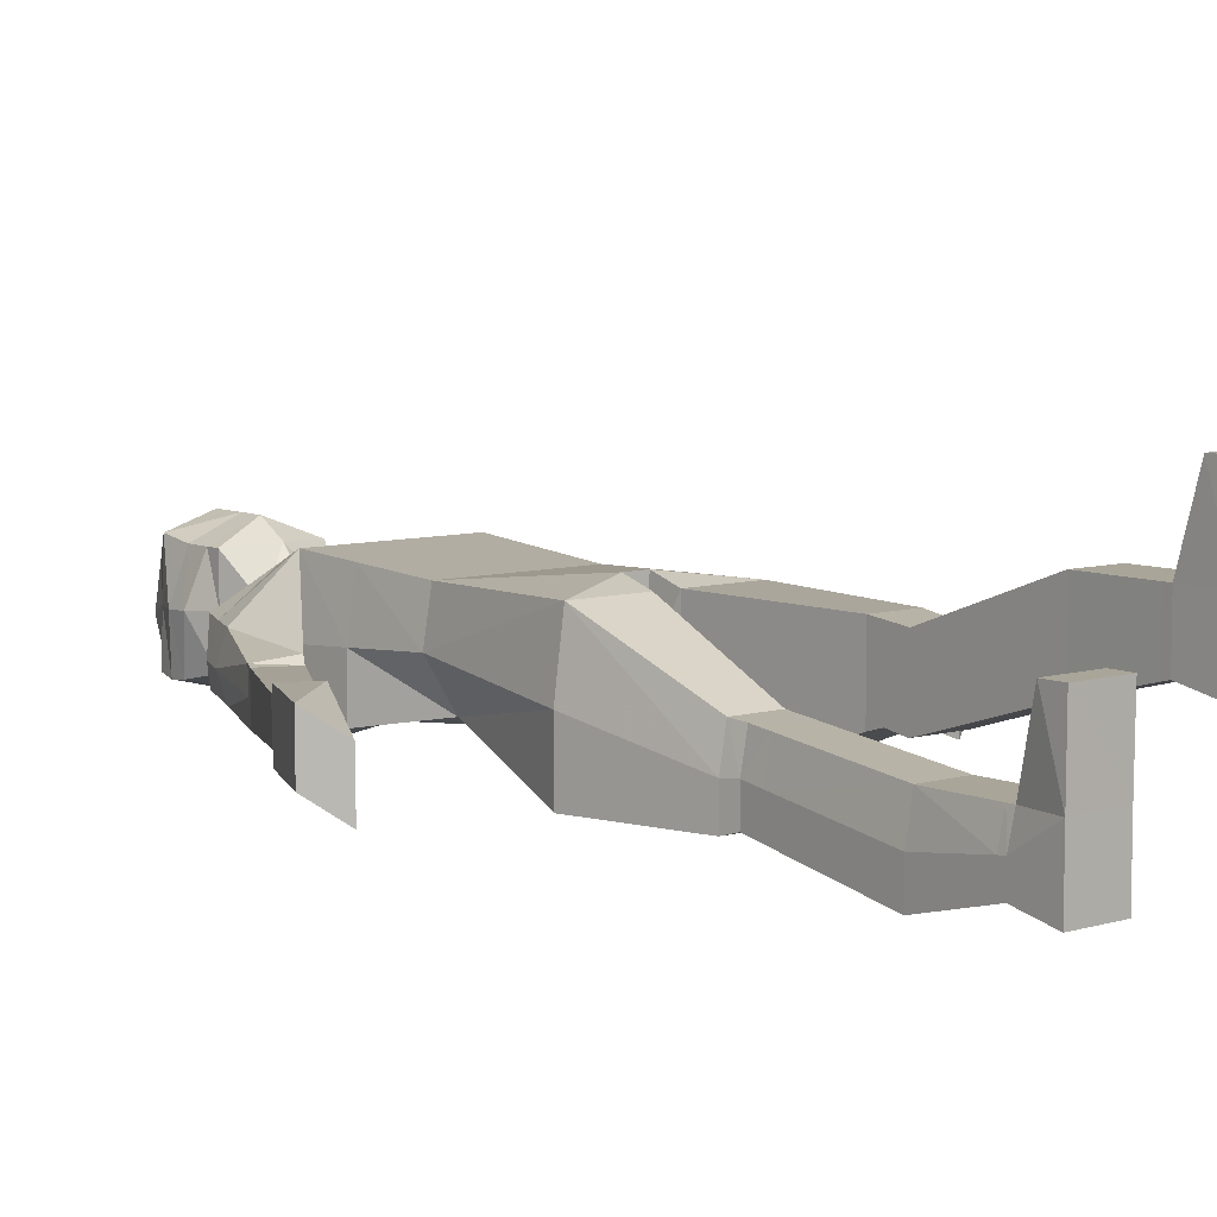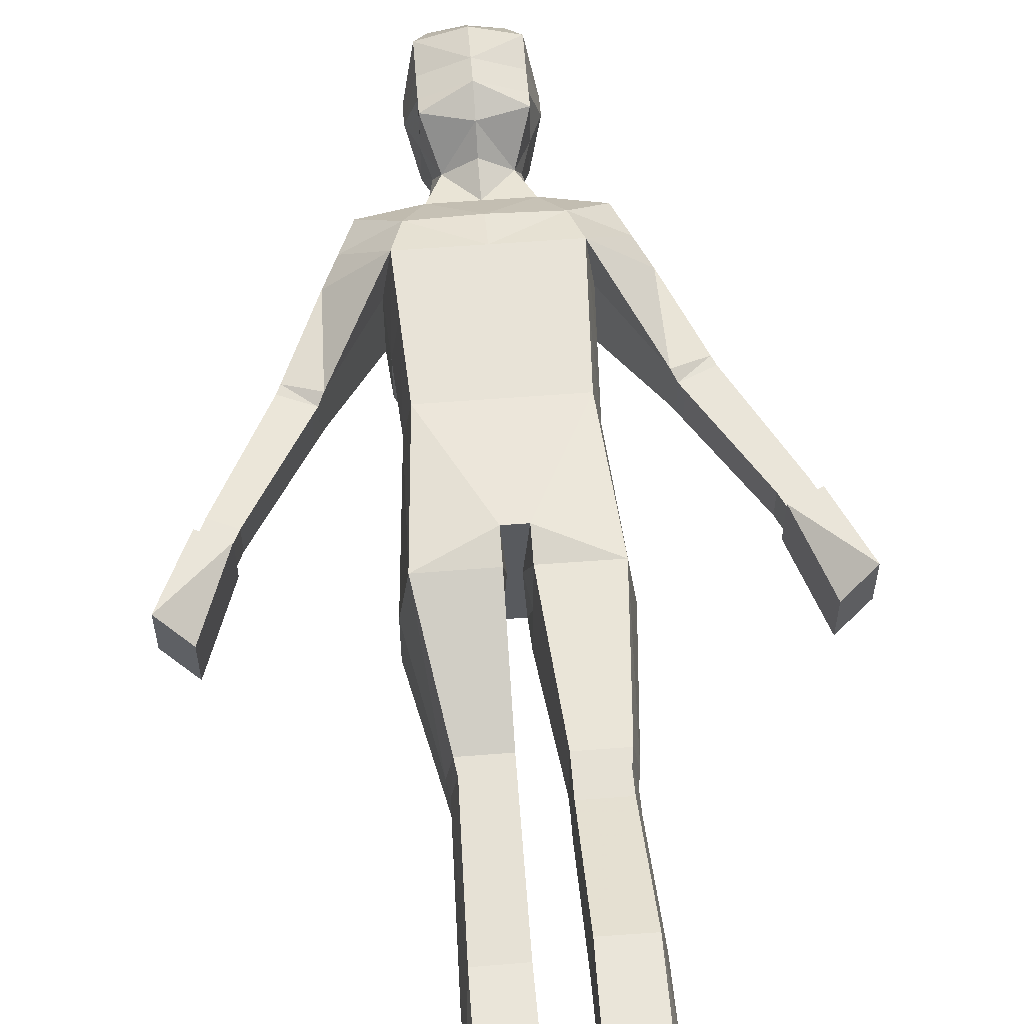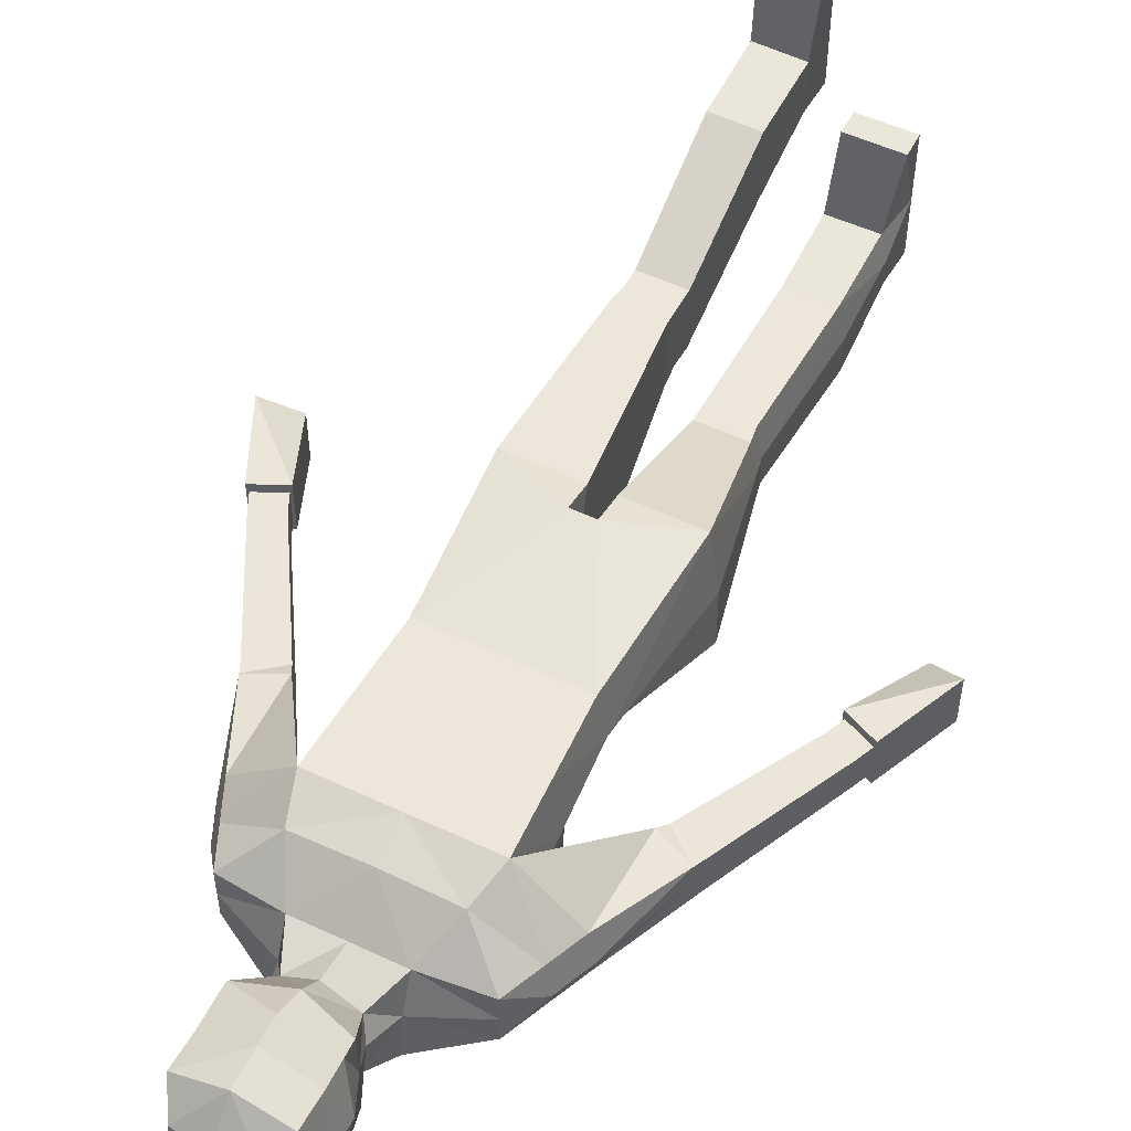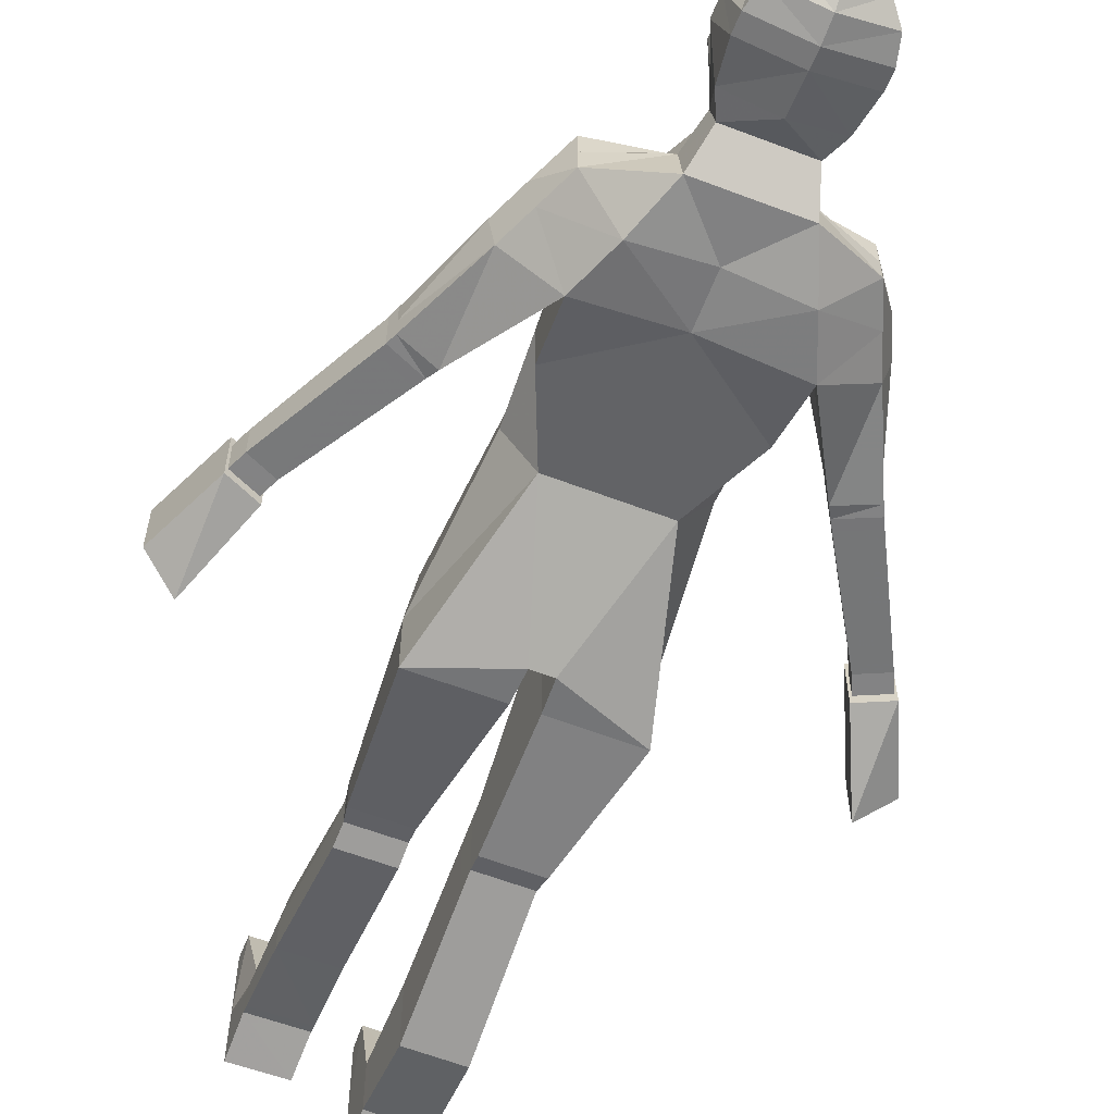
<metadata>
{"format":"obj","ext":"obj","renderer":"f3d","projection":"perspective","resolution":1024,"background":"white","views":[{"elev":7.6,"azim":-39.0,"up":"+Z"},{"elev":58.4,"azim":-4.6,"up":"+Z"},{"elev":54.5,"azim":-153.6,"up":"+Z"},{"elev":-61.1,"azim":158.8,"up":"+Z"}]}
</metadata>
<code>
v  0.0741 0.0451 0.3303
v  0.0741 0.0451 0.2281
v  0.2469 0.0417 0.2281
v  0.2469 0.0417 0.3303
v  0.2347 2.219 0.2
v  0.2215 1.962 0.1843
v  0.2465 1.962 0.0339
v  0.2612 2.219 0.0175
v  0.3819 2.536 0.0535
v  0.4297 2.426 0.0535
v  0.4519 2.442 -0.0361
v  0.404 2.551 -0.0361
v  0.0923 2.792 0.0356
v  0.1428 2.673 0.0679
v  0.1428 2.723 -0.0528
v  0.115 2.828 -0.0281
v  0.0313 1.469 0.1951
v  0.0313 1.569 0.2246
v  0.0135 1.569 -0.0078
v  0.0313 1.468 -0.0199
v  0.0266 1.569 -0.2361
v  0.1558 1.962 -0.1114
v  0.2881 1.465 -0.2276
v  0.0313 1.466 -0.2276
v  0.2588 1.468 0.1951
v  0.2881 1.467 -0.0199
v  0.2414 0.9633 0.0753
v  0.2211 0.9635 0.1921
v  0.2414 0.9632 -0.0376
v  0.0725 0.9633 -0.0376
v  0.0725 0.9636 0.1921
v  0.0725 0.9635 0.0753
v  0.2325 0.9121 0.0801
v  0.2131 0.9121 0.1866
v  0.2147 0.8436 0.1791
v  0.2343 0.8436 0.0705
v  0.0731 0.8438 -0.0345
v  0.0728 0.9121 -0.0228
v  0.2325 0.9121 -0.0228
v  0.2343 0.8436 -0.0345
v  0.0731 0.8438 0.1791
v  0.0728 0.9121 0.1866
v  0.0728 0.9121 0.0801
v  0.0731 0.8438 0.0705
v  0.2461 0.2048 0.2388
v  0.2448 0.4374 0.2077
v  0.2241 0.4374 0.3287
v  0.2252 0.2048 0.3296
v  0.0718 0.2073 0.1511
v  0.0744 0.4384 0.0909
v  0.2448 0.4374 0.0909
v  0.2461 0.2048 0.1511
v  0.0744 0.4384 0.3287
v  0.0744 0.4384 0.2077
v  0.0718 0.2073 0.2388
v  0.0718 0.2073 0.3296
v  0.2728 2.42 -0.2353
v  0.2085 2.578 -0.2368
v  0.3819 2.536 -0.1201
v  0.4297 2.426 -0.1201
v  0.3328 2.648 -0.0361
v  0.3328 2.648 0.0535
v  0.2085 2.545 0.169
v  0.2451 2.42 0.2123
v  0.4394 2.121 0.0317
v  0.2728 2.42 0.0048
v  0.4394 2.121 -0.0492
v  0.4394 2.121 -0.1274
v  0.5501 2.163 -0.1201
v  0.5501 2.163 0.0162
v  0.5501 2.163 -0.0541
v  0.4574 2.088 0.0122
v  0.4574 2.088 -0.0551
v  0.4734 2.061 -0.0535
v  0.4734 2.061 0.013
v  0.4734 2.061 -0.1176
v  0.4574 2.088 -0.1201
v  0.5631 2.135 -0.1201
v  0.5776 2.107 -0.1176
v  0.5776 2.107 -0.0545
v  0.5631 2.135 -0.0561
v  0.5631 2.135 0.0122
v  0.5776 2.107 0.013
v  0.1428 3.032 0.1607
v  0.1428 2.953 0.1607
v  0.1812 2.995 0.0089
v  0.1812 3.063 0.0056
v  0.2462 0.1802 0.2421
v  0.2254 0.1802 0.3297
v  0.0741 0.0451 0.1293
v  0.0715 0.1828 0.1575
v  0.2462 0.1802 0.1575
v  0.2469 0.0417 0.1293
v  0.0715 0.1828 0.3297
v  0.0715 0.1828 0.2421
v  0.2462 0.1147 0.5628
v  0.0715 0.1161 0.5628
v  0.0742 0.0425 0.5631
v  0.247 0.0407 0.5631
v  0.1428 3.151 0.0065
v  0.1009 3.253 -0.0302
v  0.1009 3.22 0.1148
v  0.1428 3.141 0.1767
v  -0.0059 2.42 0.2123
v  -0.0059 2.219 0.2
v  -0.0059 1.962 0.1843
v  -0.0059 1.569 0.2246
v  -0.0059 1.962 -0.1114
v  -0.0059 1.569 -0.2361
v  -0.0059 2.219 -0.1587
v  0.2612 2.219 -0.1587
v  -0.0059 2.42 -0.1957
v  -0.0059 2.578 -0.1973
v  -0.0059 2.74 -0.1989
v  -0.0059 2.841 -0.1265
v  0.1103 2.841 -0.1265
v  0.1428 2.74 -0.1989
v  -0.0059 3.032 -0.1994
v  -0.0059 3.088 -0.2058
v  0.1597 3.088 -0.1654
v  0.1597 3.032 -0.159
v  -0.0059 3.161 -0.1977
v  -0.0059 3.21 -0.1691
v  0.1009 3.214 -0.128
v  0.1428 3.161 -0.1573
v  -0.0059 3.24 0.1148
v  -0.0059 3.273 -0.0302
v  -0.0059 3.141 0.2246
v  -0.0059 2.953 0.2246
v  -0.0059 3.032 0.2246
v  -0.0059 2.673 0.0679
v  -0.0059 2.792 0.0976
v  -0.0059 2.545 0.1774
v  -0.0059 2.859 0.1715
v  0.1428 2.905 0.1615
v  0.1428 2.903 0.0134
v  -0.0059 2.913 -0.1735
v  0.1428 2.913 -0.1331
v  0.3328 2.648 -0.1201
v  0.7521 1.771 -0.0351
v  0.7521 1.771 0.0219
v  0.7521 1.771 -0.0885
v  0.6667 1.732 -0.0885
v  0.6667 1.732 -0.0342
v  0.6667 1.732 0.0219
v  -0.0059 1.569 -0.0058
v  0.8885 1.487 -0.0361
v  0.8885 1.487 0.0515
v  0.79 1.431 -0.024
v  0.79 1.431 -0.1102
v  0.79 1.431 -0.1935
v  0.8885 1.487 -0.118
v  0.7752 1.72 0.0219
v  0.7752 1.72 -0.0351
v  0.6898 1.681 0.0219
v  0.6898 1.681 -0.0342
v  0.6898 1.681 -0.0885
v  0.7752 1.72 -0.0885
v  0.7818 1.723 0.0515
v  0.7818 1.723 -0.0361
v  0.6833 1.678 0.0515
v  0.6833 1.678 -0.0348
v  0.6833 1.678 -0.118
v  0.7818 1.723 -0.118
v  -0.2201 0.1533 -0.1506
v  -0.0473 0.1567 -0.1506
v  -0.0473 0.1567 -0.0483
v  -0.2201 0.1533 -0.0483
v  -0.2465 2.219 0.2
v  -0.273 2.219 0.0175
v  -0.2582 1.962 0.0339
v  -0.2333 1.962 0.1843
v  -0.3936 2.536 0.0535
v  -0.4158 2.551 -0.0361
v  -0.4637 2.442 -0.0361
v  -0.4415 2.426 0.0535
v  -0.104 2.792 0.0356
v  -0.1268 2.828 -0.0281
v  -0.1545 2.723 -0.0528
v  -0.1545 2.673 0.0679
v  -0.043 1.469 0.1951
v  -0.043 1.468 -0.0199
v  -0.0252 1.569 -0.0078
v  -0.043 1.569 0.2246
v  -0.0383 1.569 -0.2361
v  -0.043 1.466 -0.2276
v  -0.2999 1.465 -0.2276
v  -0.1676 1.962 -0.1114
v  -0.2999 1.467 -0.0199
v  -0.2705 1.468 0.1951
v  -0.2146 1.065 -0.1103
v  -0.1943 1.065 0.0065
v  -0.0457 1.065 -0.2232
v  -0.2146 1.064 -0.2232
v  -0.0457 1.065 0.0065
v  -0.0457 1.065 -0.1103
v  -0.2056 1.013 -0.1055
v  -0.2074 0.9449 -0.1151
v  -0.1879 0.9449 -0.0065
v  -0.1862 1.013 0.0011
v  -0.0462 0.9451 -0.22
v  -0.2074 0.9449 -0.22
v  -0.2056 1.013 -0.2083
v  -0.046 1.013 -0.2083
v  -0.0462 0.9451 -0.0065
v  -0.0462 0.9451 -0.1151
v  -0.046 1.013 -0.1055
v  -0.046 1.013 0.0011
v  -0.2192 0.3164 -0.1398
v  -0.1984 0.3164 -0.049
v  -0.1973 0.5489 -0.0499
v  -0.218 0.5489 -0.1709
v  -0.045 0.3188 -0.2275
v  -0.2192 0.3164 -0.2275
v  -0.218 0.5489 -0.2878
v  -0.0476 0.5499 -0.2878
v  -0.0476 0.5499 -0.0499
v  -0.045 0.3188 -0.049
v  -0.045 0.3188 -0.1398
v  -0.0476 0.5499 -0.1709
v  -0.2845 2.42 -0.2353
v  -0.4415 2.426 -0.1201
v  -0.3936 2.536 -0.1201
v  -0.2203 2.578 -0.2368
v  -0.3446 2.648 -0.0361
v  -0.3446 2.648 0.0535
v  -0.2569 2.42 0.2123
v  -0.2203 2.545 0.169
v  -0.4511 2.121 0.0317
v  -0.4511 2.121 -0.0492
v  -0.2845 2.42 0.0048
v  -0.4511 2.121 -0.1274
v  -0.5618 2.163 -0.1201
v  -0.5618 2.163 -0.0541
v  -0.5618 2.163 0.0162
v  -0.4691 2.088 0.0122
v  -0.4852 2.061 0.013
v  -0.4852 2.061 -0.0535
v  -0.4691 2.088 -0.0551
v  -0.4852 2.061 -0.1176
v  -0.5894 2.107 -0.1176
v  -0.5749 2.135 -0.1201
v  -0.4691 2.088 -0.1201
v  -0.5894 2.107 -0.0545
v  -0.5894 2.107 0.013
v  -0.5749 2.135 0.0122
v  -0.5749 2.135 -0.0561
v  -0.1545 3.032 0.1607
v  -0.193 3.063 0.0056
v  -0.193 2.995 0.0089
v  -0.1545 2.953 0.1607
v  -0.2194 0.2917 -0.1365
v  -0.1985 0.2917 -0.0489
v  -0.0473 0.1567 -0.2493
v  -0.2201 0.1533 -0.2493
v  -0.2194 0.2917 -0.2211
v  -0.0447 0.2943 -0.2211
v  -0.0447 0.2943 -0.1365
v  -0.0447 0.2943 -0.0489
v  -0.2194 0.2262 0.1842
v  -0.2201 0.1522 0.1845
v  -0.0473 0.154 0.1845
v  -0.0447 0.2276 0.1842
v  -0.1545 3.151 0.0065
v  -0.1545 3.141 0.1767
v  -0.1126 3.22 0.1148
v  -0.1126 3.253 -0.0302
v  -0.273 2.219 -0.1587
v  -0.1545 2.74 -0.1989
v  -0.122 2.841 -0.1265
v  -0.1714 3.032 -0.159
v  -0.1714 3.088 -0.1654
v  -0.1545 3.161 -0.1573
v  -0.1126 3.214 -0.128
v  -0.1545 2.905 0.1615
v  -0.1545 2.903 0.0134
v  -0.1545 2.913 -0.1331
v  -0.3446 2.648 -0.1201
v  -0.7639 1.771 -0.0351
v  -0.7639 1.771 0.0219
v  -0.7639 1.771 -0.0885
v  -0.6785 1.732 -0.0885
v  -0.6785 1.732 0.0219
v  -0.6785 1.732 -0.0342
v  -0.9002 1.487 -0.0361
v  -0.9002 1.487 -0.118
v  -0.8017 1.431 -0.1935
v  -0.8017 1.431 -0.1102
v  -0.8017 1.431 -0.024
v  -0.9002 1.487 0.0515
v  -0.787 1.72 -0.0351
v  -0.787 1.72 0.0219
v  -0.7016 1.681 0.0219
v  -0.7016 1.681 -0.0342
v  -0.7016 1.681 -0.0885
v  -0.787 1.72 -0.0885
v  -0.7935 1.723 -0.0361
v  -0.7935 1.723 0.0515
v  -0.6951 1.678 0.0515
v  -0.6951 1.678 -0.0348
v  -0.6951 1.678 -0.118
v  -0.7935 1.723 -0.118
g Borat
f 1 2 3 4
f 5 6 7 8
f 9 10 11 12
f 13 14 15 16
f 17 18 19 20
f 21 22 23 24
f 7 6 25 26
f 25 6 18 17
f 27 26 25 28
f 24 23 29 30
f 31 17 20 32
f 28 25 17 31
f 33 34 35 36
f 37 38 39 40
f 41 42 43 44
f 34 42 41 35
f 45 46 47 48
f 49 50 51 52
f 53 54 55 56
f 47 53 56 48
f 57 58 59 60
f 61 15 14 62
f 9 63 64 10
f 65 64 66 67
f 57 60 68
f 68 60 69
f 11 10 70 71
f 10 64 65 70
f 72 73 74 75
f 76 77 78 79
f 80 81 82 83
f 82 72 75 83
f 84 85 86 87
f 88 89 4 3
f 90 91 92 93
f 1 94 95 2
f 96 97 98 99
f 89 94 97 96
f 97 94 1 98
f 1 4 99 98
f 4 89 96 99
f 100 101 102 103
f 8 66 64 5
f 104 105 5 64
f 105 106 6 5
f 106 107 18 6
f 108 22 21 109
f 110 111 22 108
f 112 57 111 110
f 112 113 58 57
f 114 115 116 117
f 118 119 120 121
f 122 123 124 125
f 126 102 101 127
f 128 103 102 126
f 129 85 84 130
f 14 13 131
f 131 13 132
f 104 64 63 133
f 134 132 13 135
f 13 16 136 135
f 137 138 116 115
f 130 84 103 128
f 87 100 103 84
f 119 122 125 120
f 129 134 135 85
f 85 135 136 86
f 118 121 138 137
f 79 78 81 80
f 60 11 71 69
f 59 12 11 60
f 139 117 15 61
f 116 16 15 117
f 138 136 16 116
f 86 136 138 121
f 87 86 121 120
f 120 125 100 87
f 100 125 124 101
f 127 101 124 123
f 71 70 82 81
f 69 71 81 78
f 77 68 69 78
f 72 65 67 73
f 70 65 72 82
f 140 80 83 141
f 142 79 80 140
f 143 76 79 142
f 75 74 144 145
f 83 75 145 141
f 34 28 31 42
f 33 27 28 34
f 30 29 39 38
f 42 31 32 43
f 35 41 53 47
f 36 35 47 46
f 50 37 40 51
f 53 41 44 54
f 88 45 48 89
f 49 52 92 91
f 56 55 95 94
f 56 94 89 48
f 14 63 62
f 62 63 9
f 133 63 14 131
f 113 114 117 58
f 139 59 58 117
f 139 61 12 59
f 62 9 12 61
f 20 19 21 24
f 30 32 20 24
f 38 43 32 30
f 44 43 38 37
f 54 44 37 50
f 49 55 54 50
f 91 95 55 49
f 2 95 91 90
f 3 2 90 93
f 92 88 3 93
f 92 52 45 88
f 52 51 46 45
f 40 36 46 51
f 39 33 36 40
f 39 29 27 33
f 29 23 26 27
f 22 7 26 23
f 8 7 22 111
f 111 57 66 8
f 68 67 66 57
f 77 73 67 68
f 76 74 73 77
f 143 144 74 76
f 109 21 19 146
f 19 18 107 146
f 147 148 149 150
f 147 150 151 152
f 141 153 154 140
f 145 155 153 141
f 144 156 155 145
f 143 157 156 144
f 142 158 157 143
f 140 154 158 142
f 153 159 160 154
f 155 161 159 153
f 155 156 162 161
f 157 163 162 156
f 158 164 163 157
f 158 154 160 164
f 159 148 147 160
f 161 149 148 159
f 162 150 149 161
f 163 151 150 162
f 164 152 151 163
f 160 147 152 164
f 165 166 167 168
f 169 170 171 172
f 173 174 175 176
f 177 178 179 180
f 181 182 183 184
f 185 186 187 188
f 171 189 190 172
f 190 181 184 172
f 191 192 190 189
f 186 193 194 187
f 195 196 182 181
f 192 195 181 190
f 197 198 199 200
f 201 202 203 204
f 205 206 207 208
f 200 199 205 208
f 209 210 211 212
f 213 214 215 216
f 217 218 219 220
f 211 210 218 217
f 221 222 223 224
f 225 226 180 179
f 173 176 227 228
f 229 230 231 227
f 221 232 222
f 232 233 222
f 175 234 235 176
f 176 235 229 227
f 236 237 238 239
f 240 241 242 243
f 244 245 246 247
f 246 245 237 236
f 248 249 250 251
f 252 165 168 253
f 254 255 256 257
f 167 166 258 259
f 260 261 262 263
f 253 260 263 259
f 263 262 167 259
f 261 168 167 262
f 168 261 260 253
f 264 265 266 267
f 170 169 227 231
f 104 227 169 105
f 105 169 172 106
f 106 172 184 107
f 108 109 185 188
f 110 108 188 268
f 112 110 268 221
f 112 221 224 113
f 114 269 270 115
f 118 271 272 119
f 122 273 274 123
f 126 127 267 266
f 128 126 266 265
f 248 251 129 130
f 180 131 177
f 131 132 177
f 104 133 228 227
f 134 275 177 132
f 177 275 276 178
f 137 115 270 277
f 130 128 265 248
f 249 248 265 264
f 119 272 273 122
f 129 251 275 134
f 251 250 276 275
f 118 137 277 271
f 241 244 247 242
f 222 233 234 175
f 223 222 175 174
f 278 225 179 269
f 270 269 179 178
f 277 270 178 276
f 250 271 277 276
f 249 272 271 250
f 272 249 264 273
f 264 267 274 273
f 127 123 274 267
f 234 247 246 235
f 233 242 247 234
f 243 242 233 232
f 236 239 230 229
f 235 246 236 229
f 279 280 245 244
f 281 279 244 241
f 282 281 241 240
f 237 283 284 238
f 245 280 283 237
f 200 208 195 192
f 197 200 192 191
f 193 204 203 194
f 208 207 196 195
f 199 211 217 205
f 198 212 211 199
f 216 215 202 201
f 217 220 206 205
f 252 253 210 209
f 256 214 213 257
f 218 259 258 219
f 253 259 218 210
f 180 226 228
f 226 173 228
f 133 131 180 228
f 113 224 269 114
f 278 269 224 223
f 278 223 174 225
f 226 225 174 173
f 182 186 185 183
f 193 186 182 196
f 204 193 196 207
f 206 201 204 207
f 220 216 201 206
f 213 216 220 219
f 257 213 219 258
f 166 254 257 258
f 254 166 165 255
f 256 255 165 252
f 256 252 209 214
f 214 209 212 215
f 202 215 212 198
f 203 202 198 197
f 203 197 191 194
f 194 191 189 187
f 188 187 189 171
f 170 268 188 171
f 268 170 231 221
f 232 221 231 230
f 243 232 230 239
f 240 243 239 238
f 282 240 238 284
f 109 146 183 185
f 107 184 183 146
f 285 286 287 288
f 285 288 289 290
f 291 292 280 279
f 292 293 283 280
f 293 294 284 283
f 294 295 282 284
f 295 296 281 282
f 296 291 279 281
f 297 298 292 291
f 298 299 293 292
f 293 299 300 294
f 300 301 295 294
f 301 302 296 295
f 296 302 297 291
f 285 290 298 297
f 290 289 299 298
f 289 288 300 299
f 288 287 301 300
f 287 286 302 301
f 286 285 297 302

</code>
